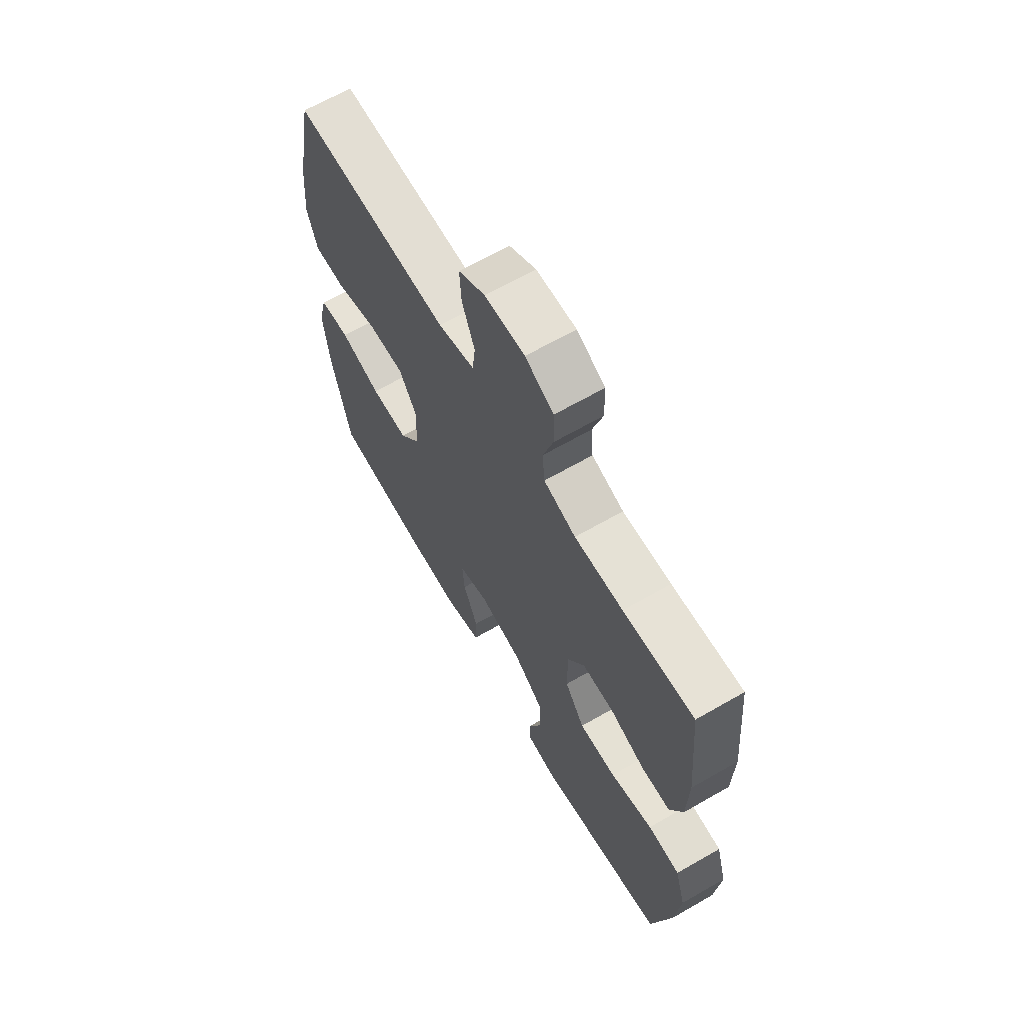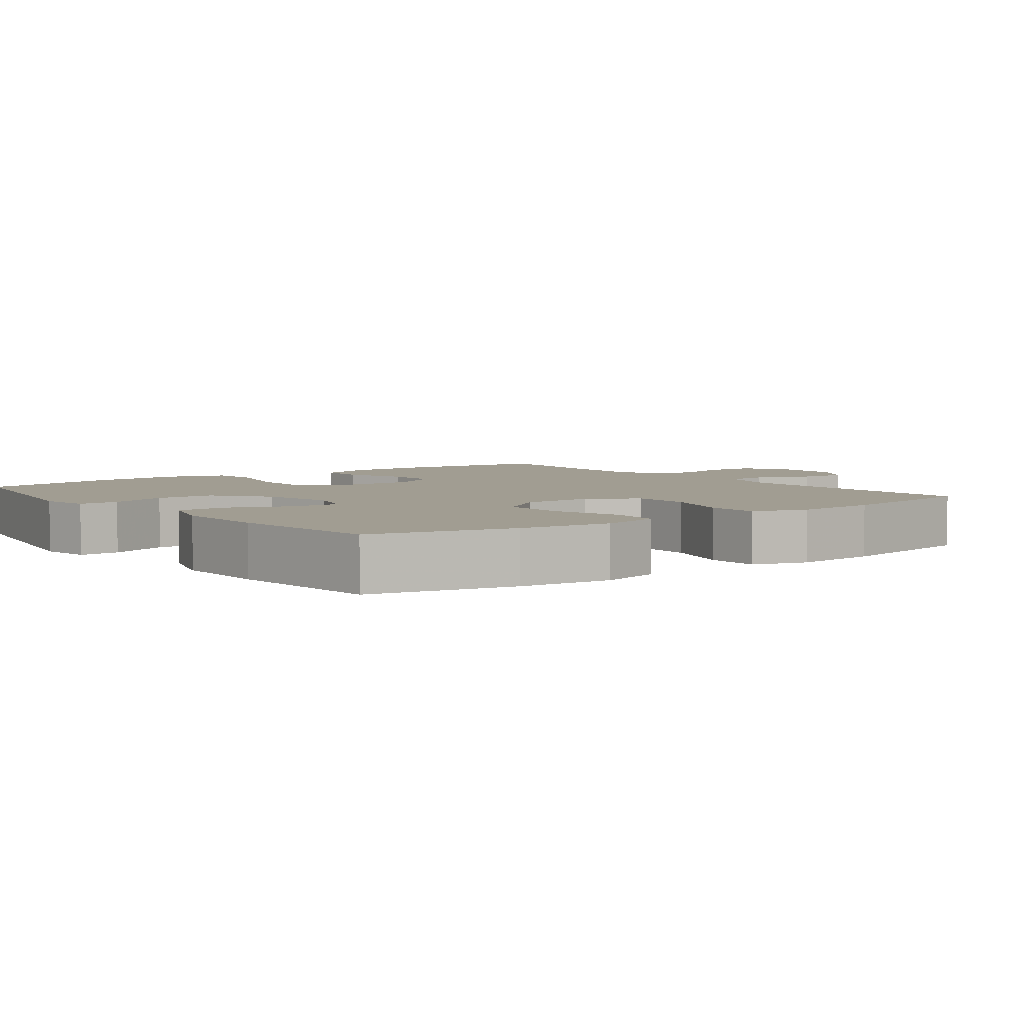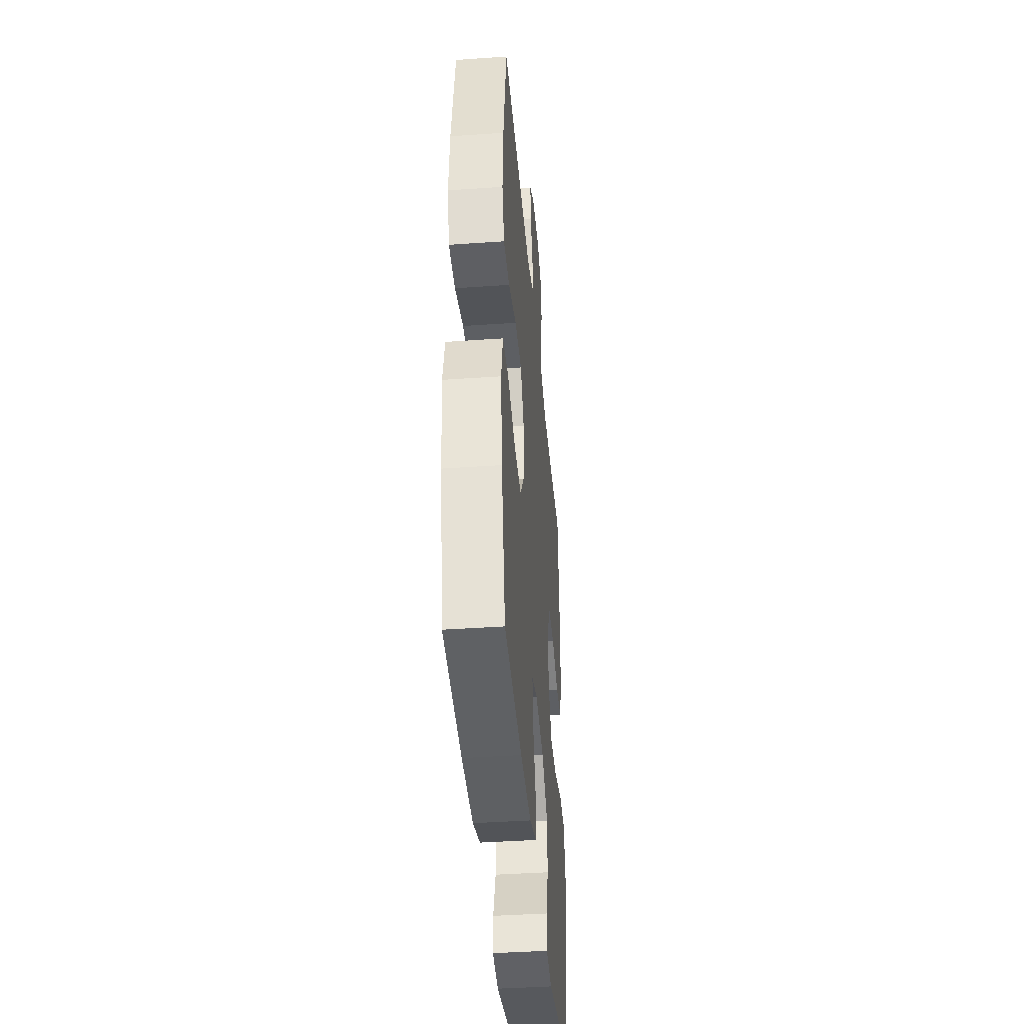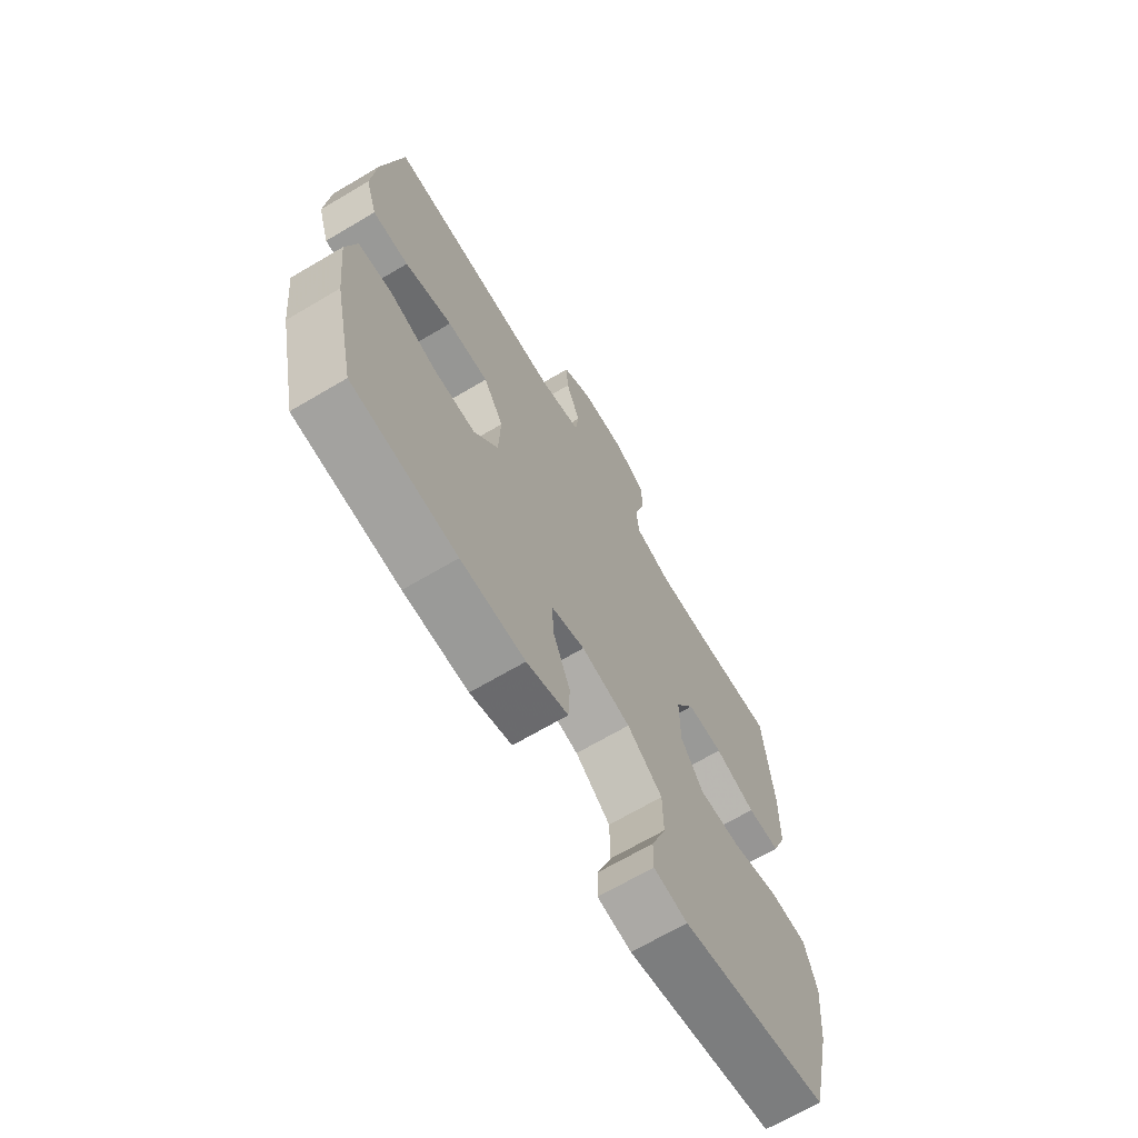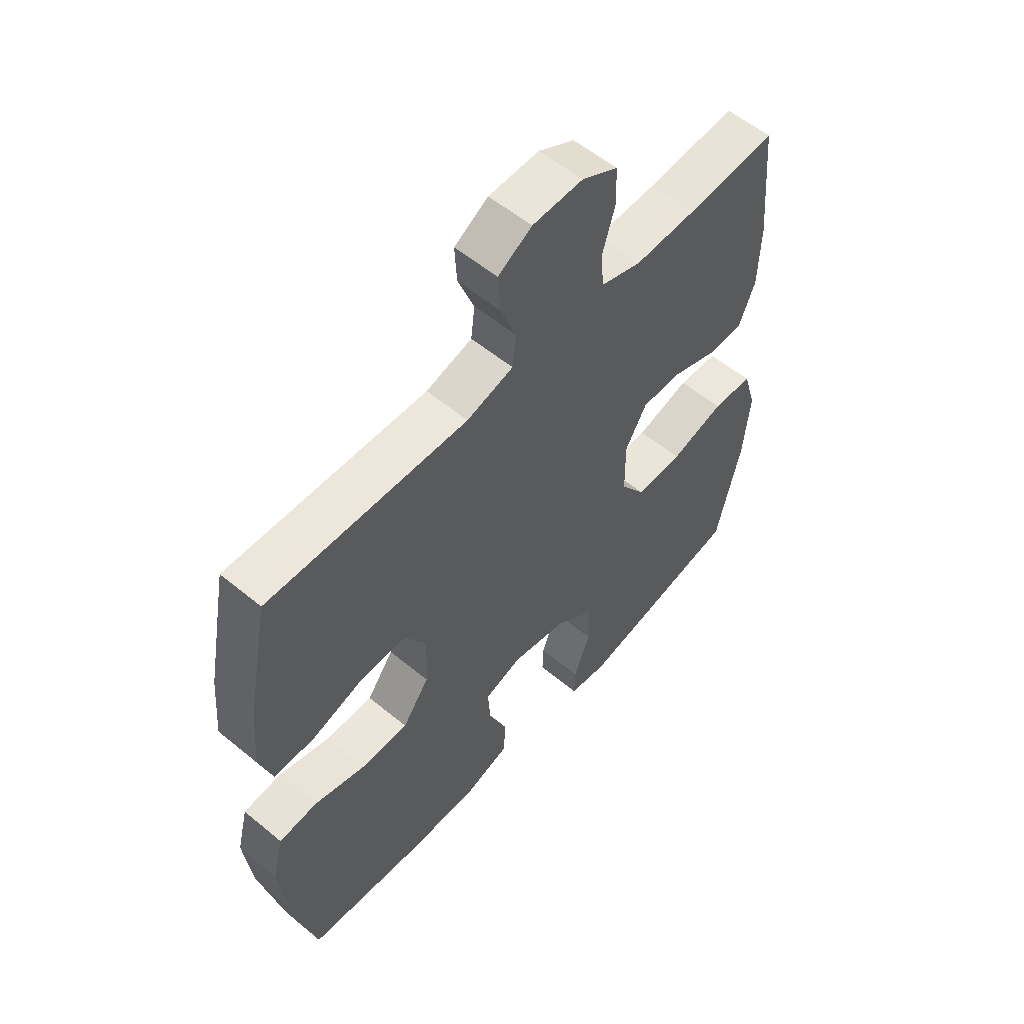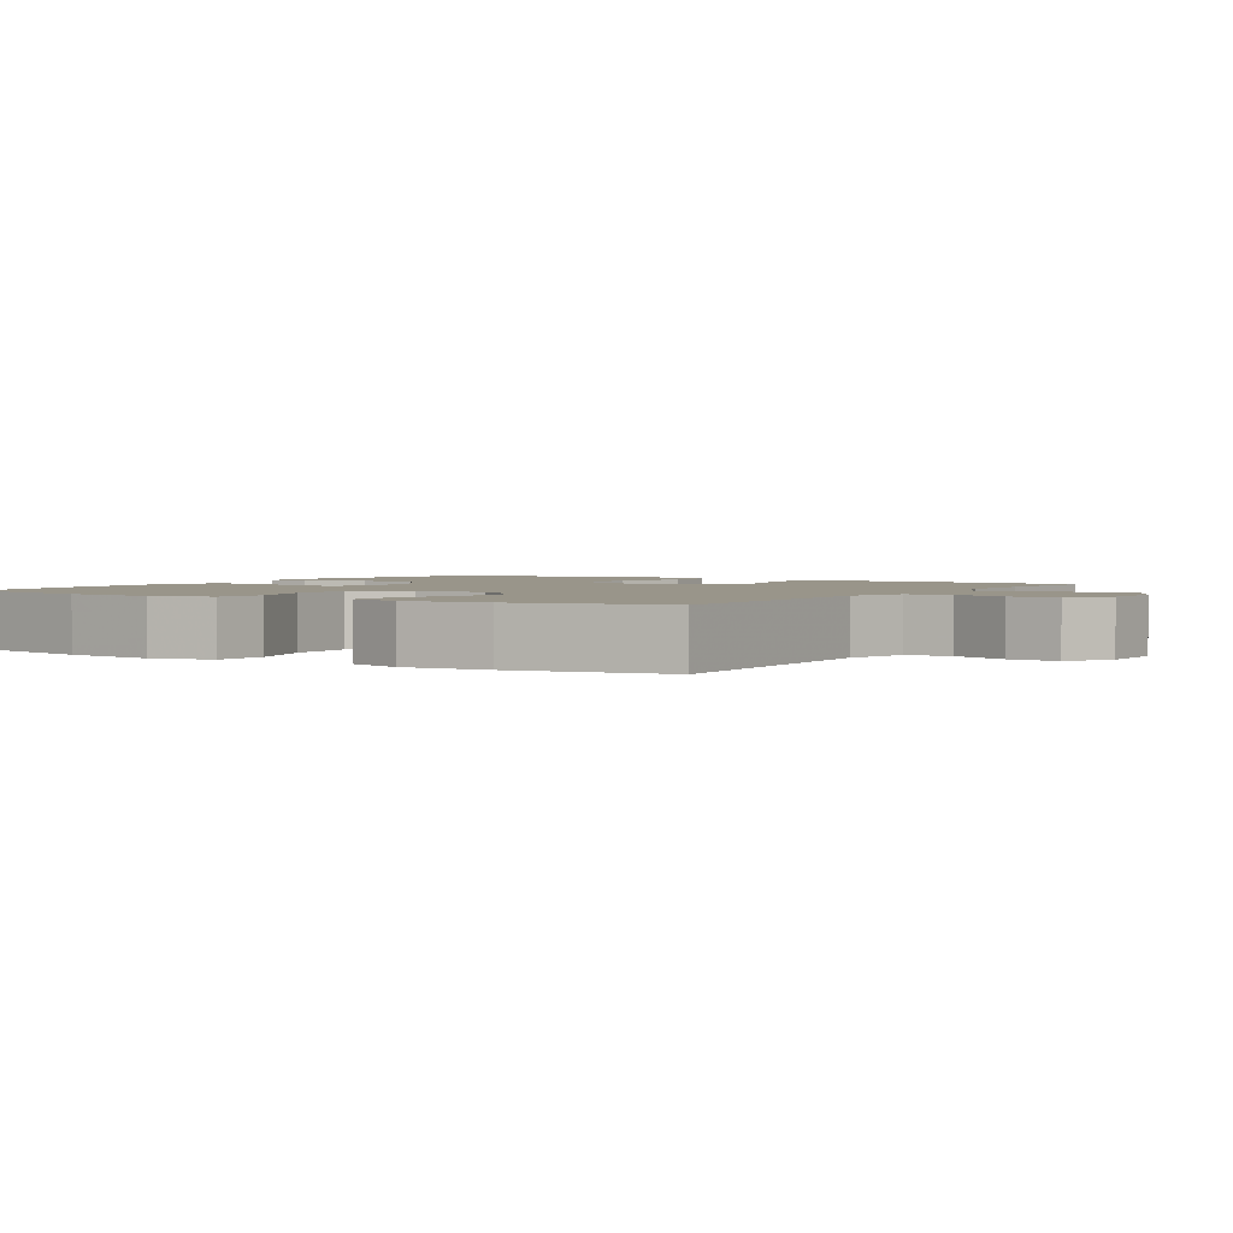
<metadata>
{"format":"obj","ext":"obj","renderer":"f3d","projection":"perspective","resolution":1024,"background":"white","views":[{"elev":66.0,"azim":60.0,"up":"+Z"},{"elev":4.6,"azim":-127.1,"up":"+Y"},{"elev":-40.8,"azim":-85.1,"up":"+Z"},{"elev":-68.2,"azim":-59.4,"up":"+Z"},{"elev":56.5,"azim":-49.2,"up":"+Z"},{"elev":2.1,"azim":-57.8,"up":"+Y"}]}
</metadata>
<code>
v -0.5 0.07 -0.5
v -0.544 0.07 -0.3
v -0.558 0.07 -0.172
v -0.537 0.07 -0.088
v -0.465 0.07 -0.081
v -0.368 0.07 -0.11
v -0.279 0.07 -0.111
v -0.229 0.07 -0.042
v -0.225 0.07 0.057
v -0.267 0.07 0.126
v -0.353 0.07 0.125
v -0.452 0.07 0.094
v -0.527 0.07 0.095
v -0.551 0.07 0.171
v -0.541 0.07 0.289
v -0.5 0.07 0.5
v -0.127 0.07 0.489
v -0.04 0.07 0.513
v -0.033 0.07 0.573
v -0.063 0.07 0.651
v -0.067 0.07 0.719
v -0.004 0.07 0.757
v 0.09 0.07 0.759
v 0.157 0.07 0.723
v 0.159 0.07 0.653
v 0.135 0.07 0.573
v 0.141 0.07 0.51
v 0.217 0.07 0.485
v 0.332 0.07 0.488
v 0.5 0.07 0.5
v 0.52 0.07 0.282
v 0.517 0.07 0.165
v 0.487 0.07 0.09
v 0.419 0.07 0.089
v 0.334 0.07 0.12
v 0.259 0.07 0.121
v 0.219 0.07 0.052
v 0.22 0.07 -0.048
v 0.267 0.07 -0.117
v 0.355 0.07 -0.115
v 0.456 0.07 -0.086
v 0.532 0.07 -0.091
v 0.557 0.07 -0.176
v 0.545 0.07 -0.305
v 0.5 0.07 -0.5
v 0.19 0.07 -0.561
v 0.119 0.07 -0.549
v 0.12 0.07 -0.493
v 0.151 0.07 -0.411
v 0.15 0.07 -0.33
v 0.076 0.07 -0.272
v -0.027 0.07 -0.25
v -0.098 0.07 -0.272
v -0.093 0.07 -0.34
v -0.058 0.07 -0.426
v -0.061 0.07 -0.496
v -0.148 0.07 -0.524
v -0.282 0.07 -0.521
v -0.5 0 -0.5
v -0.544 0 -0.3
v -0.558 0 -0.172
v -0.537 0 -0.088
v -0.465 0 -0.081
v -0.368 0 -0.11
v -0.279 0 -0.111
v -0.229 0 -0.042
v -0.225 0 0.057
v -0.267 0 0.126
v -0.353 0 0.125
v -0.452 0 0.094
v -0.527 0 0.095
v -0.551 0 0.171
v -0.541 0 0.289
v -0.5 0 0.5
v -0.127 0 0.489
v -0.04 0 0.513
v -0.033 0 0.573
v -0.063 0 0.651
v -0.067 0 0.719
v -0.004 0 0.757
v 0.09 0 0.759
v 0.157 0 0.723
v 0.159 0 0.653
v 0.135 0 0.573
v 0.141 0 0.51
v 0.217 0 0.485
v 0.332 0 0.488
v 0.5 0 0.5
v 0.52 0 0.282
v 0.517 0 0.165
v 0.487 0 0.09
v 0.419 0 0.089
v 0.334 0 0.12
v 0.259 0 0.121
v 0.219 0 0.052
v 0.22 0 -0.048
v 0.267 0 -0.117
v 0.355 0 -0.115
v 0.456 0 -0.086
v 0.532 0 -0.091
v 0.557 0 -0.176
v 0.545 0 -0.305
v 0.5 0 -0.5
v 0.19 0 -0.561
v 0.119 0 -0.549
v 0.12 0 -0.493
v 0.151 0 -0.411
v 0.15 0 -0.33
v 0.076 0 -0.272
v -0.027 0 -0.25
v -0.098 0 -0.272
v -0.093 0 -0.34
v -0.058 0 -0.426
v -0.061 0 -0.496
v -0.148 0 -0.524
v -0.282 0 -0.521
f 4 5 6
f 3 4 6
f 2 3 6
f 1 2 6
f 58 1 6
f 57 58 6
f 56 57 6
f 55 56 6
f 54 55 6
f 53 54 6 7
f 52 53 7 8
f 51 52 8 9
f 50 51 9 10
f 47 48 49
f 46 47 49
f 45 46 49
f 44 45 49
f 43 44 49
f 42 43 49
f 41 42 49
f 40 41 49
f 39 40 49 50
f 38 39 50 10
f 33 34 35
f 32 33 35
f 31 32 35
f 30 31 35
f 29 30 35
f 28 29 35 36
f 27 28 36 37
f 24 25 26
f 23 24 26
f 22 23 26
f 21 22 26
f 20 21 26
f 19 20 26
f 18 19 26 27
f 37 38 10
f 27 37 10
f 18 27 10
f 17 18 10
f 15 16 17
f 14 15 17
f 13 14 17
f 12 13 17
f 11 12 17
f 10 11 17
f 64 63 62
f 64 62 61
f 64 61 60
f 64 60 59
f 64 59 116
f 64 116 115
f 64 115 114
f 64 114 113
f 64 113 112
f 65 64 112 111
f 66 65 111 110
f 67 66 110 109
f 68 67 109 108
f 107 106 105
f 107 105 104
f 107 104 103
f 107 103 102
f 107 102 101
f 107 101 100
f 107 100 99
f 107 99 98
f 108 107 98 97
f 68 108 97 96
f 93 92 91
f 93 91 90
f 93 90 89
f 93 89 88
f 93 88 87
f 94 93 87 86
f 95 94 86 85
f 84 83 82
f 84 82 81
f 84 81 80
f 84 80 79
f 84 79 78
f 84 78 77
f 85 84 77 76
f 68 96 95
f 68 95 85
f 68 85 76
f 68 76 75
f 75 74 73
f 75 73 72
f 75 72 71
f 75 71 70
f 75 70 69
f 75 69 68
f 1 59 60 2
f 2 60 61 3
f 3 61 62 4
f 4 62 63 5
f 5 63 64 6
f 6 64 65 7
f 7 65 66 8
f 8 66 67 9
f 9 67 68 10
f 10 68 69 11
f 11 69 70 12
f 12 70 71 13
f 13 71 72 14
f 14 72 73 15
f 15 73 74 16
f 16 74 75 17
f 17 75 76 18
f 18 76 77 19
f 19 77 78 20
f 20 78 79 21
f 21 79 80 22
f 22 80 81 23
f 23 81 82 24
f 24 82 83 25
f 25 83 84 26
f 26 84 85 27
f 27 85 86 28
f 28 86 87 29
f 29 87 88 30
f 30 88 89 31
f 31 89 90 32
f 32 90 91 33
f 33 91 92 34
f 34 92 93 35
f 35 93 94 36
f 36 94 95 37
f 37 95 96 38
f 38 96 97 39
f 39 97 98 40
f 40 98 99 41
f 41 99 100 42
f 42 100 101 43
f 43 101 102 44
f 44 102 103 45
f 45 103 104 46
f 46 104 105 47
f 47 105 106 48
f 48 106 107 49
f 49 107 108 50
f 50 108 109 51
f 51 109 110 52
f 52 110 111 53
f 53 111 112 54
f 54 112 113 55
f 55 113 114 56
f 56 114 115 57
f 57 115 116 58
f 58 116 59 1

</code>
